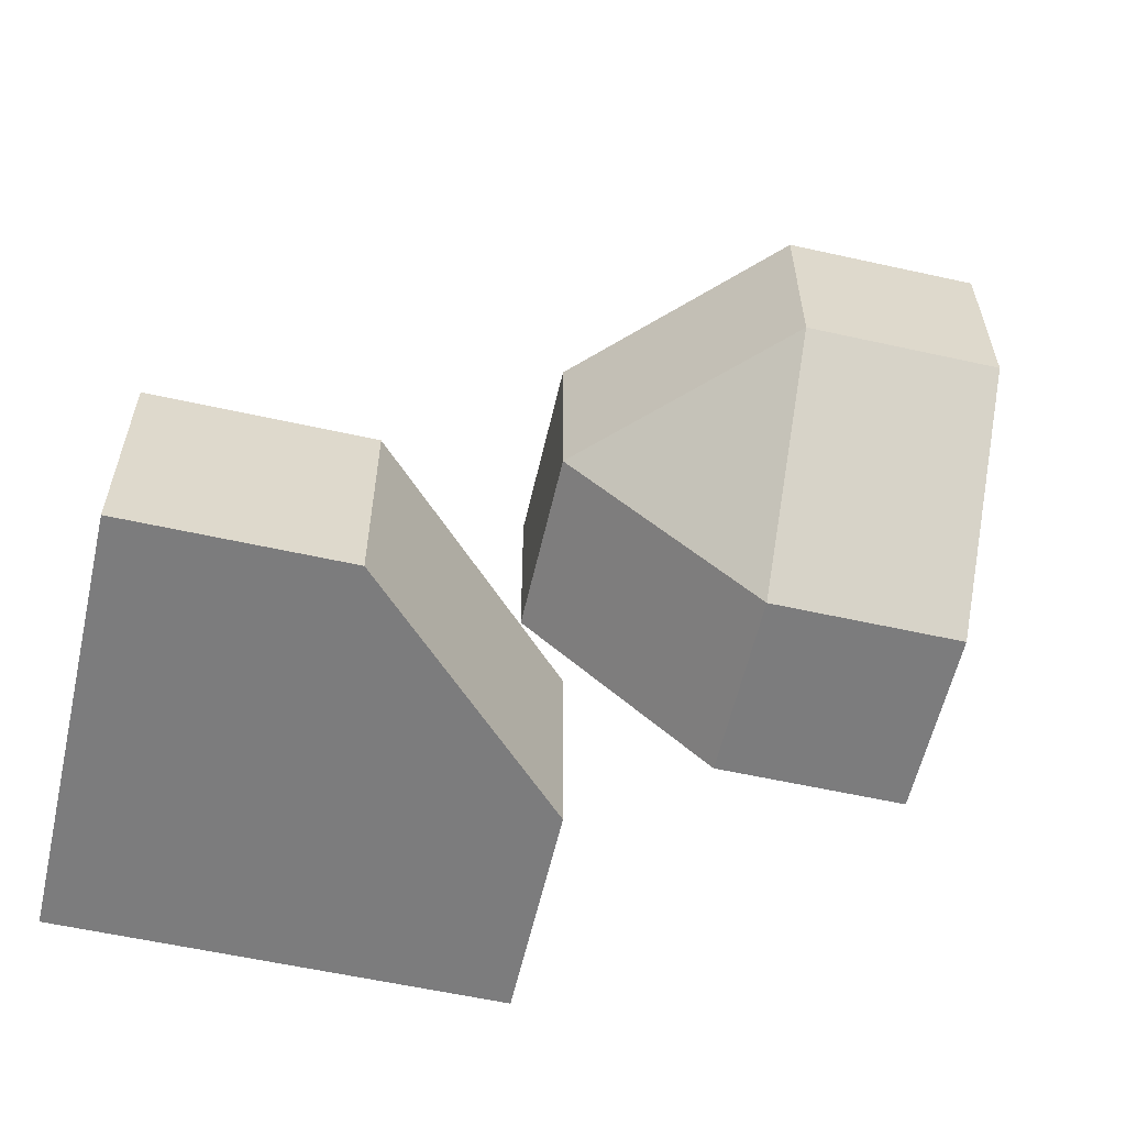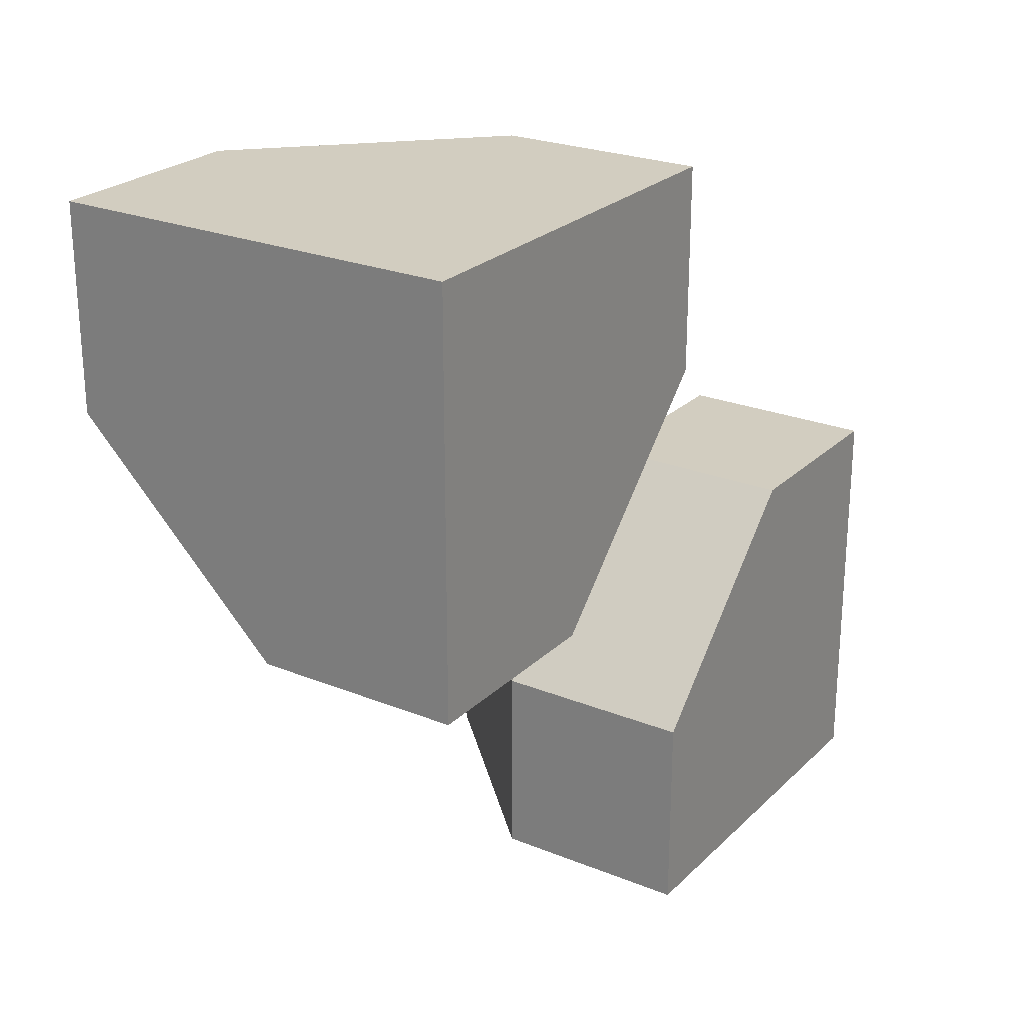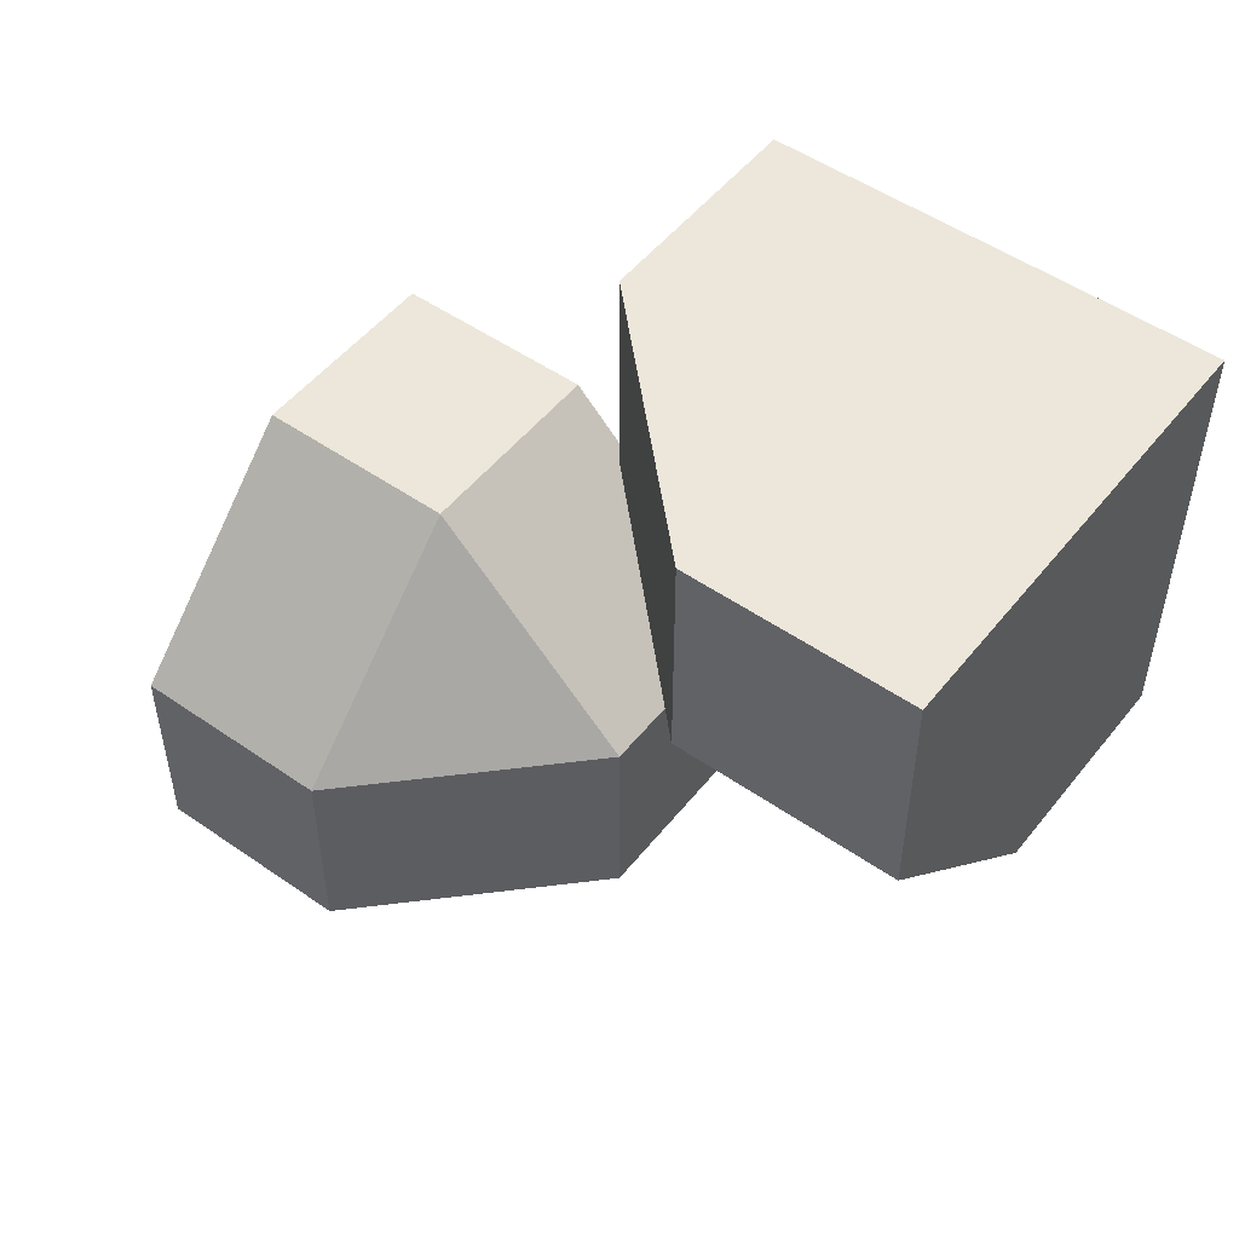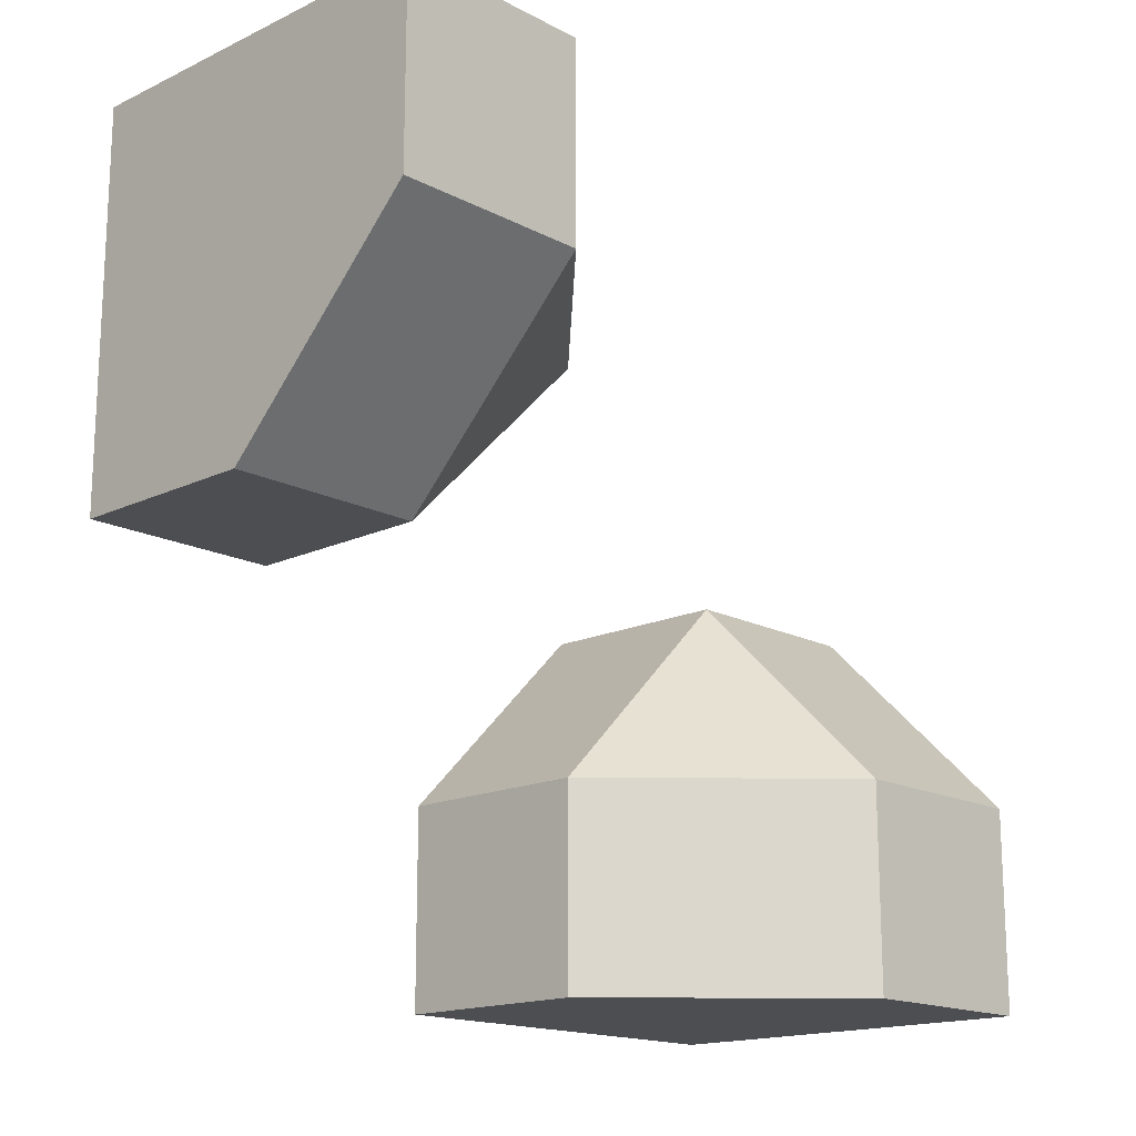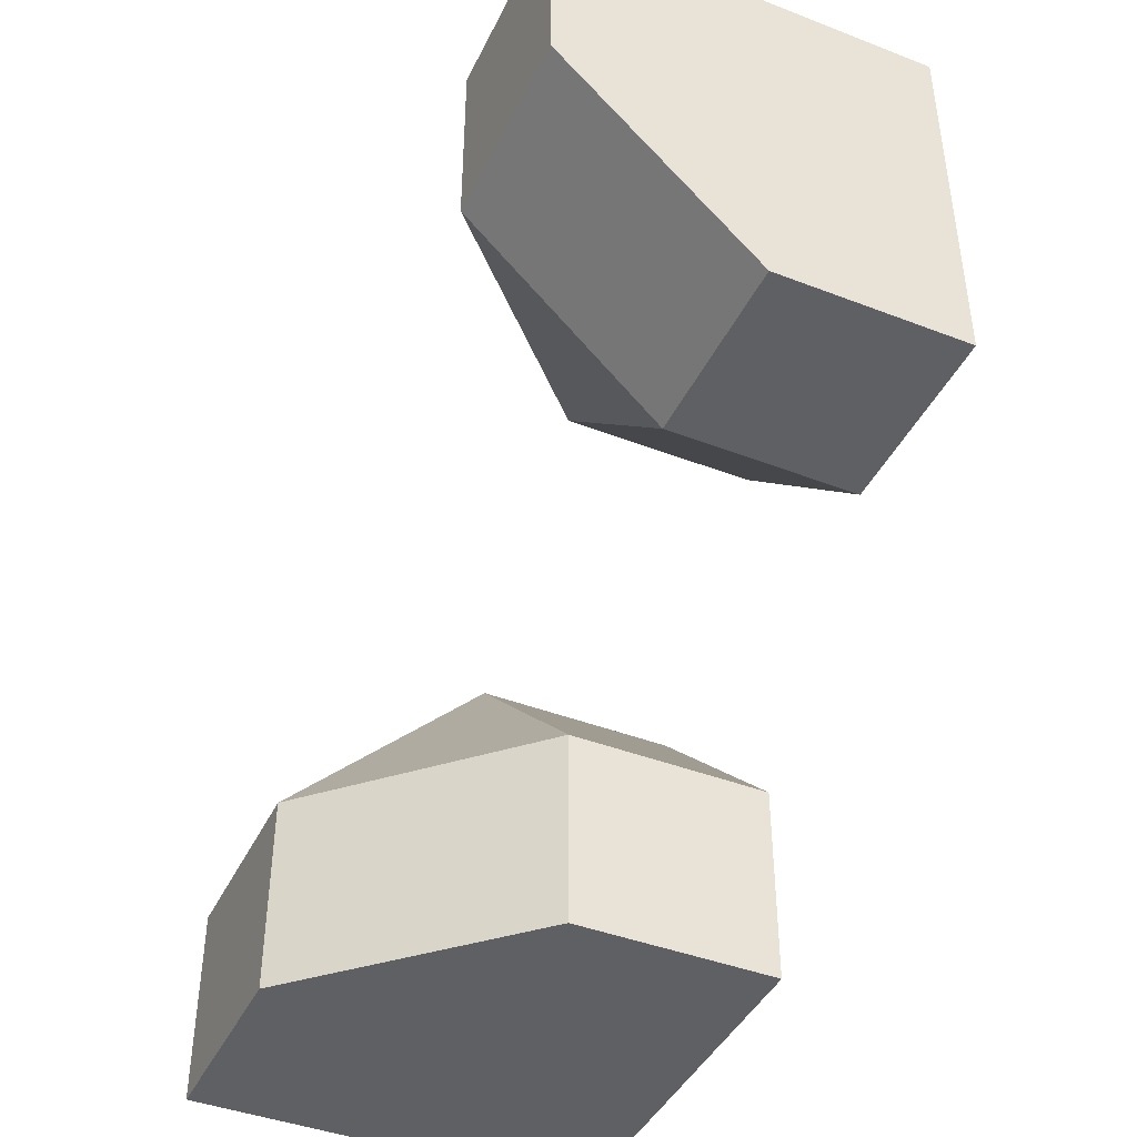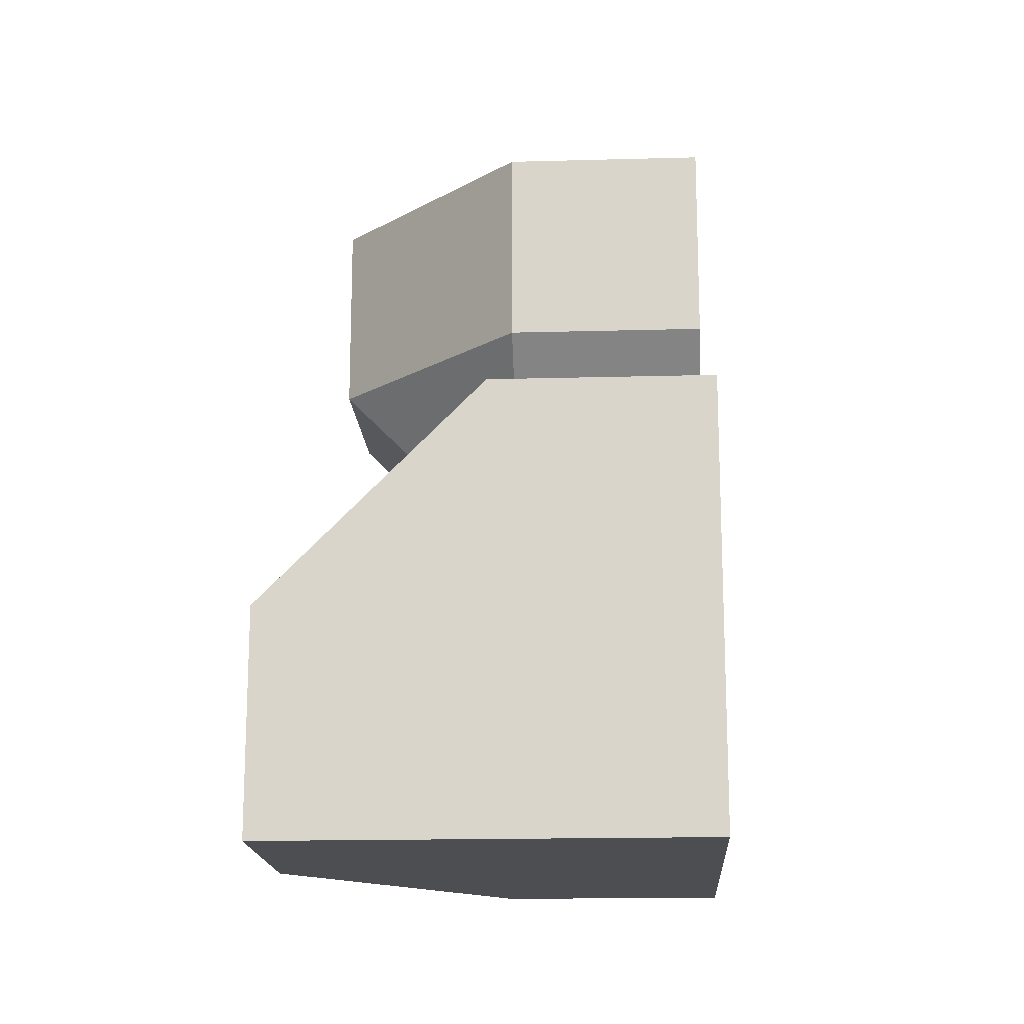
<metadata>
{"format":"obj","ext":"obj","renderer":"f3d","projection":"perspective","resolution":1024,"background":"white","views":[{"elev":-58.8,"azim":77.1,"up":"+Z"},{"elev":24.4,"azim":-146.4,"up":"+Z"},{"elev":50.9,"azim":127.2,"up":"+Z"},{"elev":-16.5,"azim":43.6,"up":"+Y"},{"elev":-42.8,"azim":155.4,"up":"+Z"},{"elev":-16.8,"azim":-176.8,"up":"+Y"}]}
</metadata>
<code>
g
v -0.25 -0.25 0
v -0.25 0 -0.25
v 0 -0.25 -0.25
v -0.5 -0.25 0
v -0.5 -0.125 -0.125
v -0.5 0 -0.25
v -0.5 -0.5 0
v -0.25 -0.5 0
v 0 -0.5 -0.25
v -0.5 0 -0.5
v -0.25 0 -0.5
v 0 -0.25 -0.5
v 0 -0.5 -0.5
v -0.5 -0.5 -0.5
v -0.25 0 0.5
v -0.5 0 0.5
v -0.5 0.5 0.5
v 0 0.5 0.5
v 0 0.25 0.5
v -0.5 0.25 0
v -0.5 0.5 0
v -0.5 0 0.25
v -0.25 0.5 0
v 0 0.5 0.25
v -0.25 0.25 0
v -0.25 0 0.25
v 0 0.25 0.25
g tile_065
f 1 3 2
f 1 2 5 4
f 5 2 6
f 7 8 1 4
f 3 1 8 9
f 2 11 10 6
f 12 11 2 3
f 3 9 13 12
f 12 13 14 10 11
f 5 6 10 14 7 4
f 9 8 7 14 13
f 15 19 18 17 16
f 20 22 16 17 21
f 17 18 24 23 21
f 25 27 26
f 25 20 21 23
f 26 22 20 25
f 25 23 24 27
f 26 15 16 22
f 19 15 26 27
f 19 27 24 18

</code>
